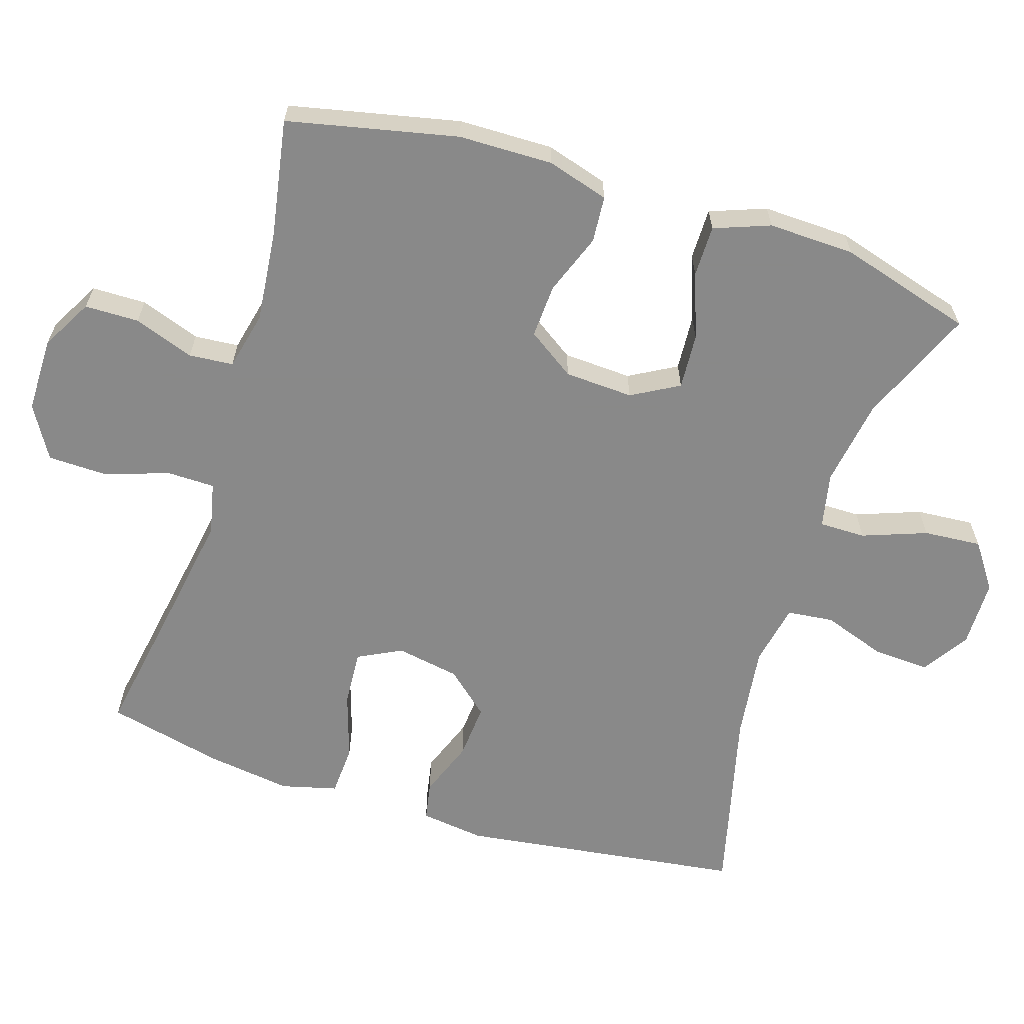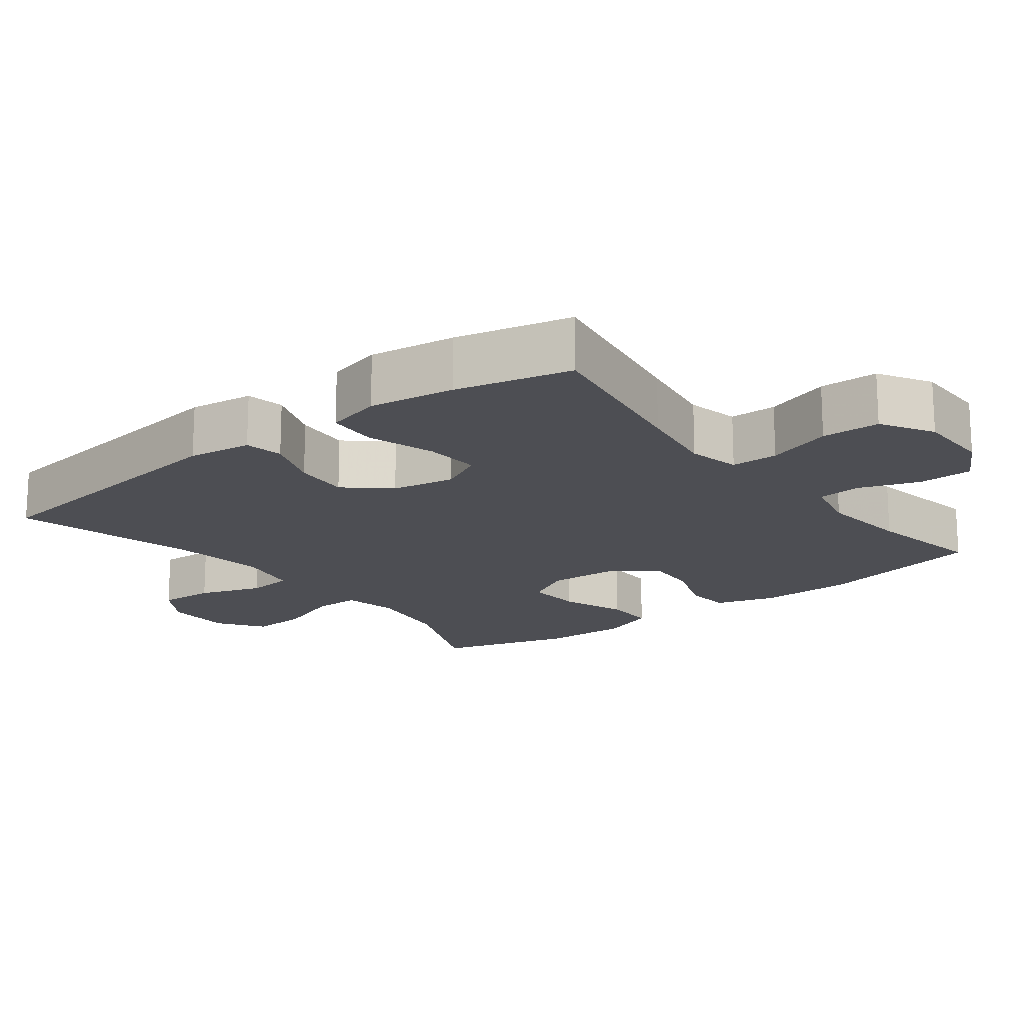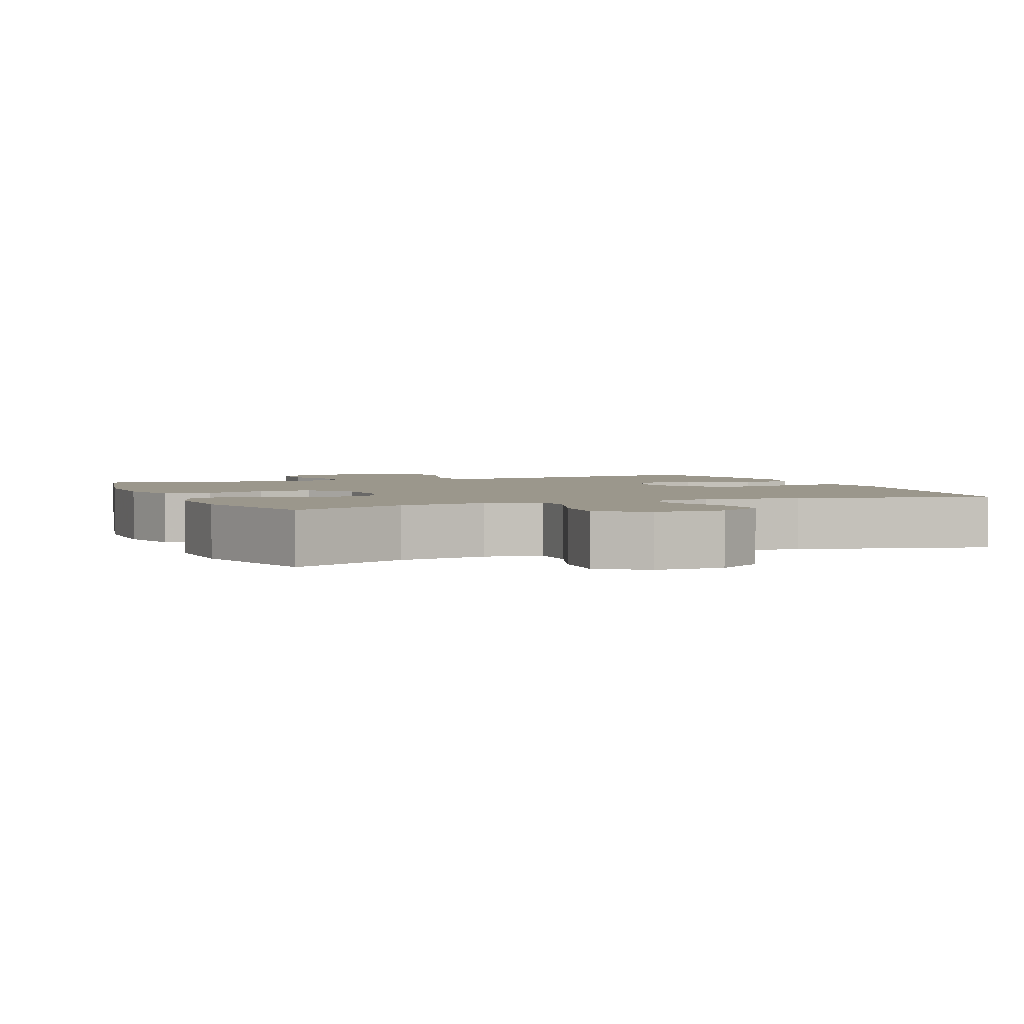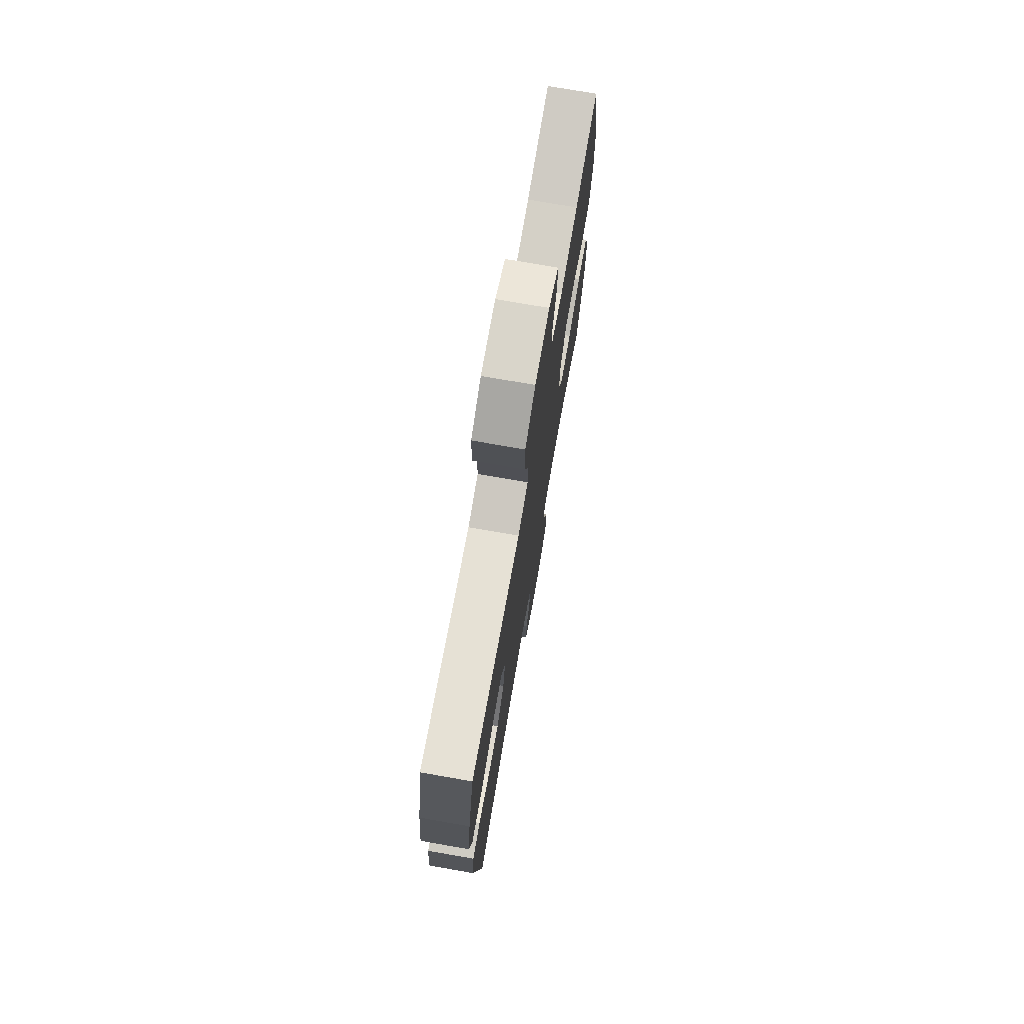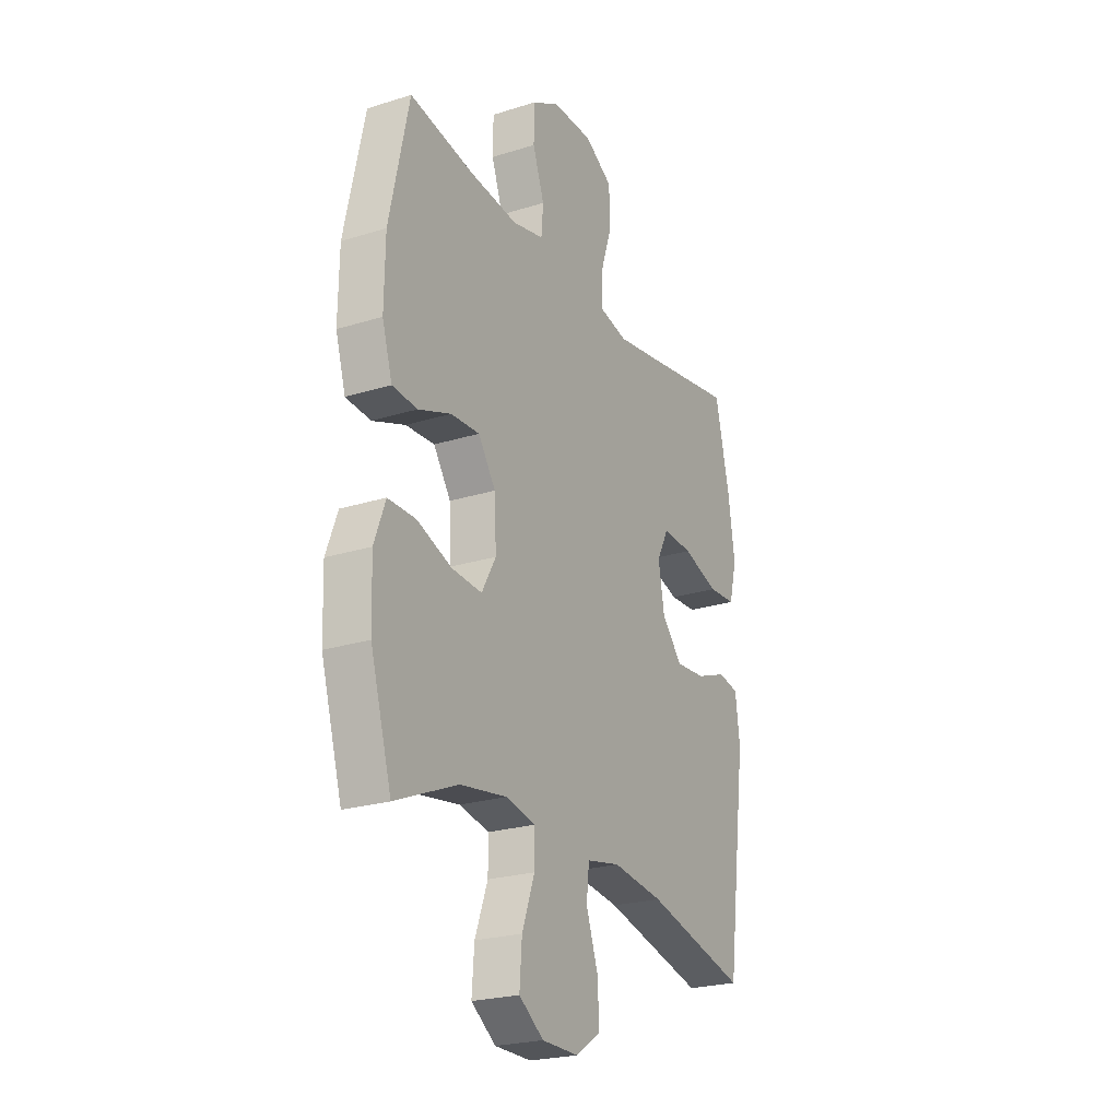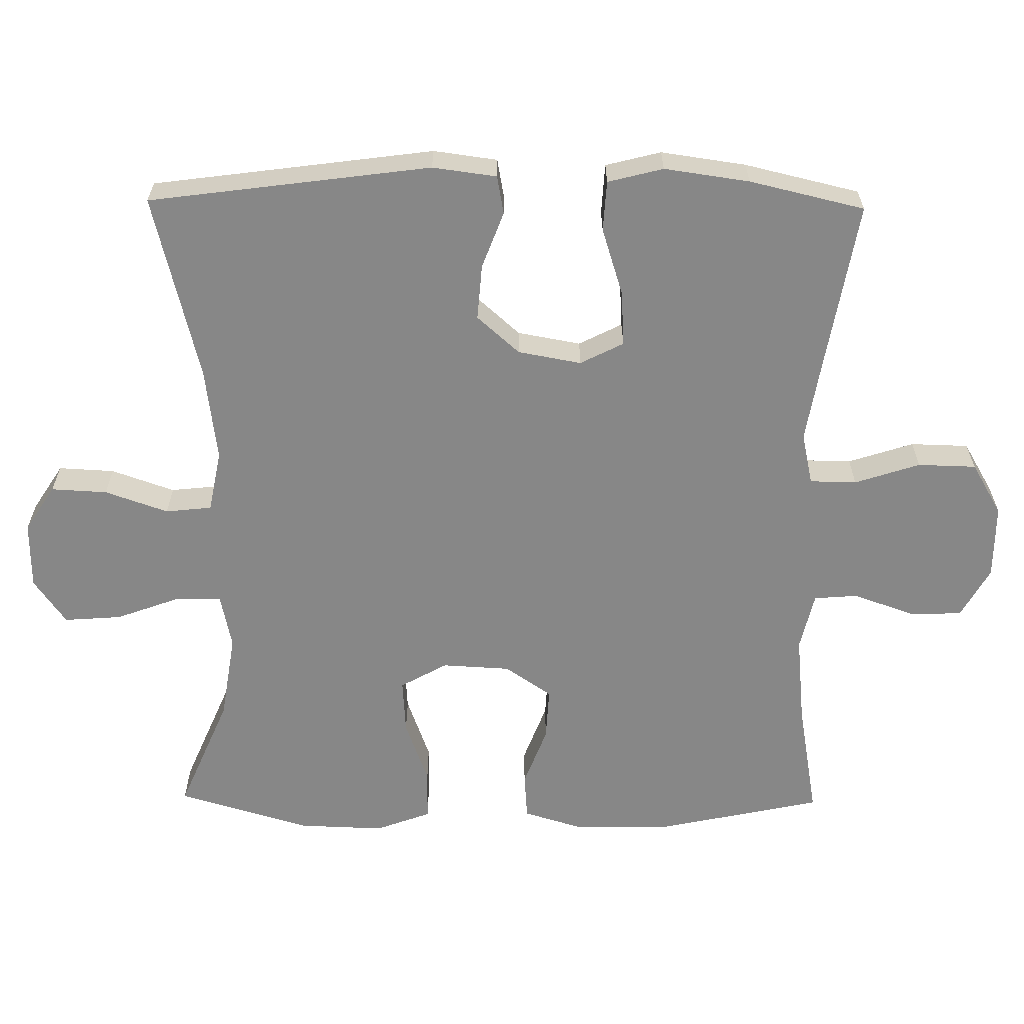
<metadata>
{"format":"obj","ext":"obj","renderer":"f3d","projection":"perspective","resolution":1024,"background":"white","views":[{"elev":-63.0,"azim":72.5,"up":"+Y"},{"elev":-17.3,"azim":-52.3,"up":"+Y"},{"elev":2.8,"azim":157.7,"up":"+Y"},{"elev":74.5,"azim":-80.1,"up":"+Z"},{"elev":-23.7,"azim":117.7,"up":"+Z"},{"elev":-62.4,"azim":-90.7,"up":"+Y"}]}
</metadata>
<code>
v -0.5 0.07 0.5
v -0.261 0.07 0.459
v -0.146 0.07 0.44
v -0.073 0.07 0.456
v -0.072 0.07 0.522
v -0.102 0.07 0.614
v -0.1 0.07 0.696
v -0.027 0.07 0.739
v 0.078 0.07 0.739
v 0.15 0.07 0.699
v 0.151 0.07 0.623
v 0.121 0.07 0.539
v 0.126 0.07 0.477
v 0.208 0.07 0.458
v 0.335 0.07 0.471
v 0.5 0.07 0.5
v 0.551 0.07 0.263
v 0.553 0.07 0.131
v 0.527 0.07 0.045
v 0.462 0.07 0.04
v 0.377 0.07 0.072
v 0.302 0.07 0.076
v 0.257 0.07 0.01
v 0.252 0.07 -0.086
v 0.289 0.07 -0.152
v 0.367 0.07 -0.147
v 0.458 0.07 -0.114
v 0.53 0.07 -0.114
v 0.559 0.07 -0.192
v 0.555 0.07 -0.313
v 0.5 0.07 -0.5
v 0.338 0.07 -0.431
v 0.216 0.07 -0.412
v 0.139 0.07 -0.428
v 0.139 0.07 -0.493
v 0.172 0.07 -0.583
v 0.178 0.07 -0.664
v 0.114 0.07 -0.709
v 0.019 0.07 -0.71
v -0.046 0.07 -0.668
v -0.042 0.07 -0.589
v -0.011 0.07 -0.5
v -0.018 0.07 -0.435
v -0.105 0.07 -0.418
v -0.237 0.07 -0.435
v -0.5 0.07 -0.5
v -0.553 0.07 -0.103
v -0.541 0.07 -0.013
v -0.487 0.07 -0.003
v -0.407 0.07 -0.033
v -0.329 0.07 -0.039
v -0.276 0.07 0.021
v -0.26 0.07 0.11
v -0.291 0.07 0.171
v -0.369 0.07 0.166
v -0.464 0.07 0.136
v -0.535 0.07 0.14
v -0.555 0.07 0.218
v -0.538 0.07 0.338
v -0.5 0 0.5
v -0.261 0 0.459
v -0.146 0 0.44
v -0.073 0 0.456
v -0.072 0 0.522
v -0.102 0 0.614
v -0.1 0 0.696
v -0.027 0 0.739
v 0.078 0 0.739
v 0.15 0 0.699
v 0.151 0 0.623
v 0.121 0 0.539
v 0.126 0 0.477
v 0.208 0 0.458
v 0.335 0 0.471
v 0.5 0 0.5
v 0.551 0 0.263
v 0.553 0 0.131
v 0.527 0 0.045
v 0.462 0 0.04
v 0.377 0 0.072
v 0.302 0 0.076
v 0.257 0 0.01
v 0.252 0 -0.086
v 0.289 0 -0.152
v 0.367 0 -0.147
v 0.458 0 -0.114
v 0.53 0 -0.114
v 0.559 0 -0.192
v 0.555 0 -0.313
v 0.5 0 -0.5
v 0.338 0 -0.431
v 0.216 0 -0.412
v 0.139 0 -0.428
v 0.139 0 -0.493
v 0.172 0 -0.583
v 0.178 0 -0.664
v 0.114 0 -0.709
v 0.019 0 -0.71
v -0.046 0 -0.668
v -0.042 0 -0.589
v -0.011 0 -0.5
v -0.018 0 -0.435
v -0.105 0 -0.418
v -0.237 0 -0.435
v -0.5 0 -0.5
v -0.553 0 -0.103
v -0.541 0 -0.013
v -0.487 0 -0.003
v -0.407 0 -0.033
v -0.329 0 -0.039
v -0.276 0 0.021
v -0.26 0 0.11
v -0.291 0 0.171
v -0.369 0 0.166
v -0.464 0 0.136
v -0.535 0 0.14
v -0.555 0 0.218
v -0.538 0 0.338
f 59 1 2
f 58 59 2
f 57 58 2
f 56 57 2
f 55 56 2
f 54 55 2 3
f 53 54 3 4
f 52 53 4
f 48 49 50
f 47 48 50
f 46 47 50
f 45 46 50
f 44 45 50 51
f 43 44 51 52
f 40 41 42
f 39 40 42
f 38 39 42
f 37 38 42
f 36 37 42
f 35 36 42
f 34 35 42 43
f 43 52 4
f 34 43 4
f 33 34 4
f 30 31 32
f 29 30 32
f 28 29 32
f 27 28 32
f 26 27 32
f 25 26 32 33
f 19 20 21
f 18 19 21
f 17 18 21
f 16 17 21
f 15 16 21
f 14 15 21 22
f 13 14 22 23
f 10 11 12
f 9 10 12
f 8 9 12
f 7 8 12
f 6 7 12
f 5 6 12
f 5 12 13
f 13 23 24
f 5 13 24
f 4 5 24
f 4 24 25 33
f 61 60 118
f 61 118 117
f 61 117 116
f 61 116 115
f 61 115 114
f 62 61 114 113
f 63 62 113 112
f 63 112 111
f 109 108 107
f 109 107 106
f 109 106 105
f 109 105 104
f 110 109 104 103
f 111 110 103 102
f 101 100 99
f 101 99 98
f 101 98 97
f 101 97 96
f 101 96 95
f 101 95 94
f 102 101 94 93
f 63 111 102
f 63 102 93
f 63 93 92
f 91 90 89
f 91 89 88
f 91 88 87
f 91 87 86
f 91 86 85
f 92 91 85 84
f 80 79 78
f 80 78 77
f 80 77 76
f 80 76 75
f 80 75 74
f 81 80 74 73
f 82 81 73 72
f 71 70 69
f 71 69 68
f 71 68 67
f 71 67 66
f 71 66 65
f 71 65 64
f 72 71 64
f 83 82 72
f 83 72 64
f 83 64 63
f 92 84 83 63
f 1 60 61 2
f 2 61 62 3
f 3 62 63 4
f 4 63 64 5
f 5 64 65 6
f 6 65 66 7
f 7 66 67 8
f 8 67 68 9
f 9 68 69 10
f 10 69 70 11
f 11 70 71 12
f 12 71 72 13
f 13 72 73 14
f 14 73 74 15
f 15 74 75 16
f 16 75 76 17
f 17 76 77 18
f 18 77 78 19
f 19 78 79 20
f 20 79 80 21
f 21 80 81 22
f 22 81 82 23
f 23 82 83 24
f 24 83 84 25
f 25 84 85 26
f 26 85 86 27
f 27 86 87 28
f 28 87 88 29
f 29 88 89 30
f 30 89 90 31
f 31 90 91 32
f 32 91 92 33
f 33 92 93 34
f 34 93 94 35
f 35 94 95 36
f 36 95 96 37
f 37 96 97 38
f 38 97 98 39
f 39 98 99 40
f 40 99 100 41
f 41 100 101 42
f 42 101 102 43
f 43 102 103 44
f 44 103 104 45
f 45 104 105 46
f 46 105 106 47
f 47 106 107 48
f 48 107 108 49
f 49 108 109 50
f 50 109 110 51
f 51 110 111 52
f 52 111 112 53
f 53 112 113 54
f 54 113 114 55
f 55 114 115 56
f 56 115 116 57
f 57 116 117 58
f 58 117 118 59
f 59 118 60 1

</code>
